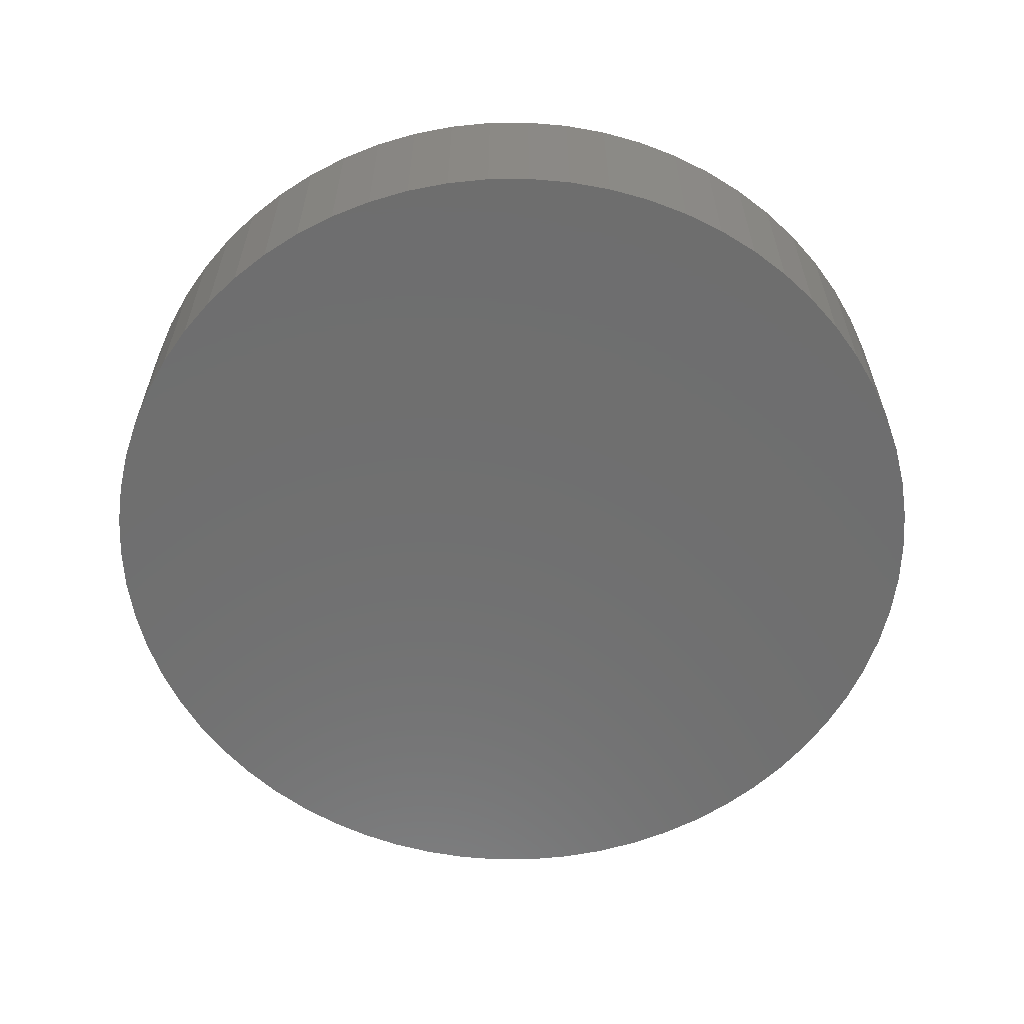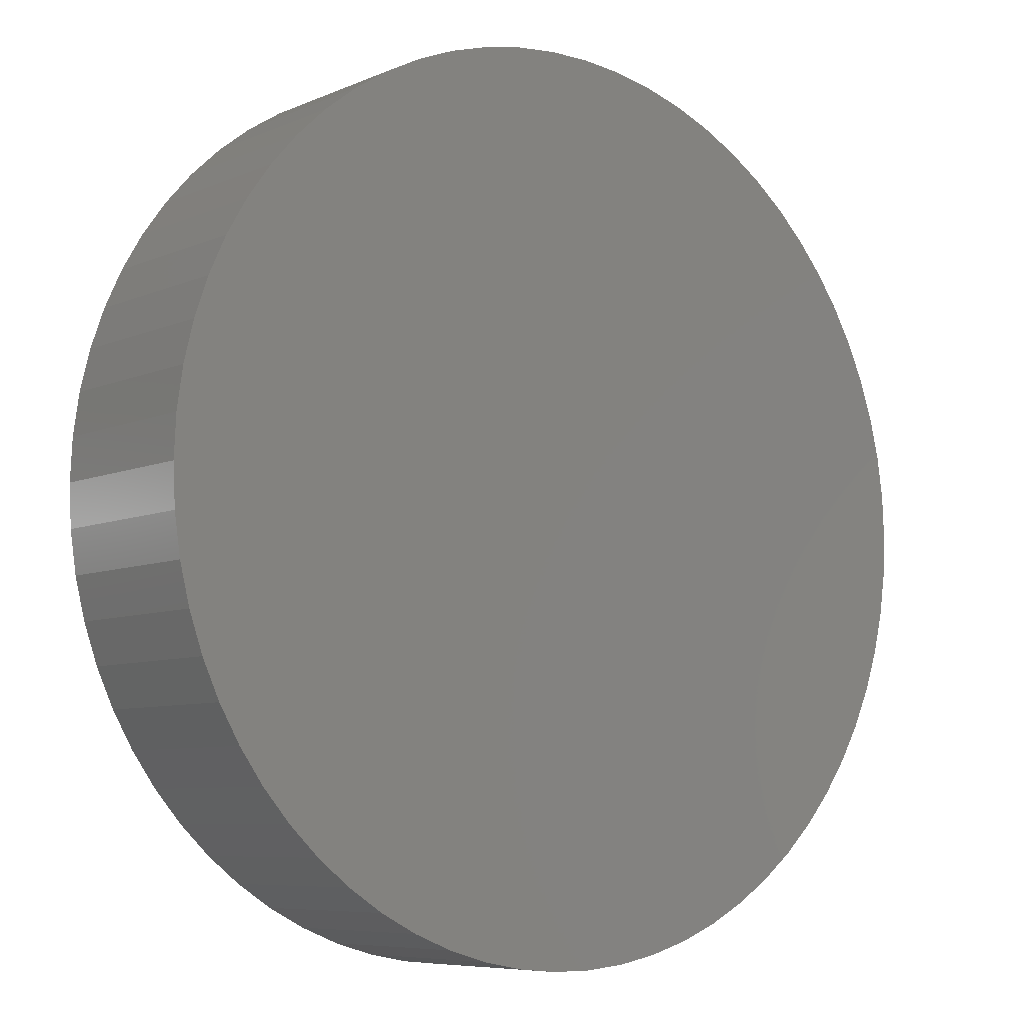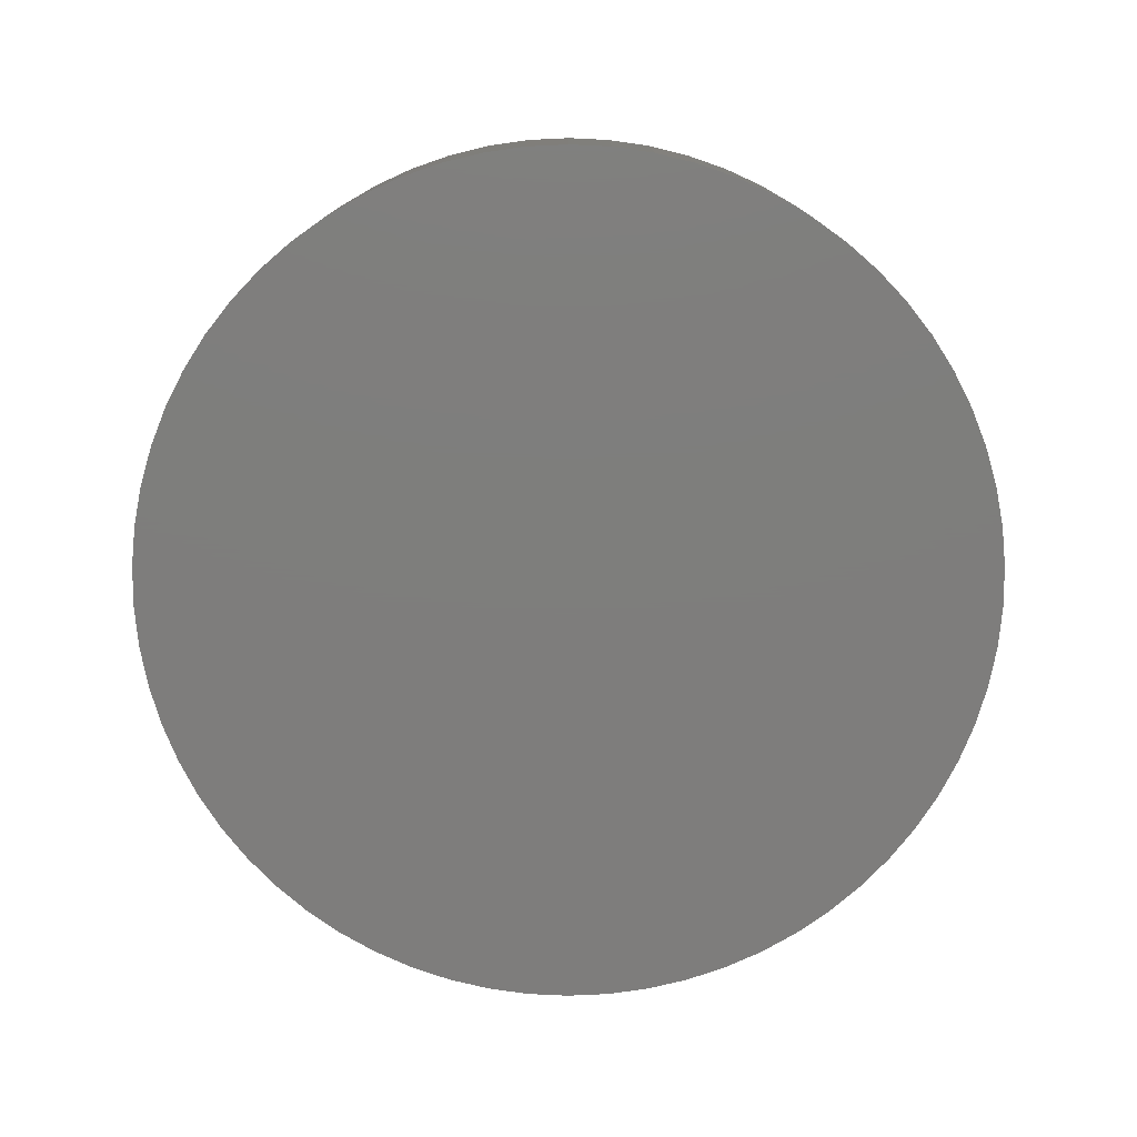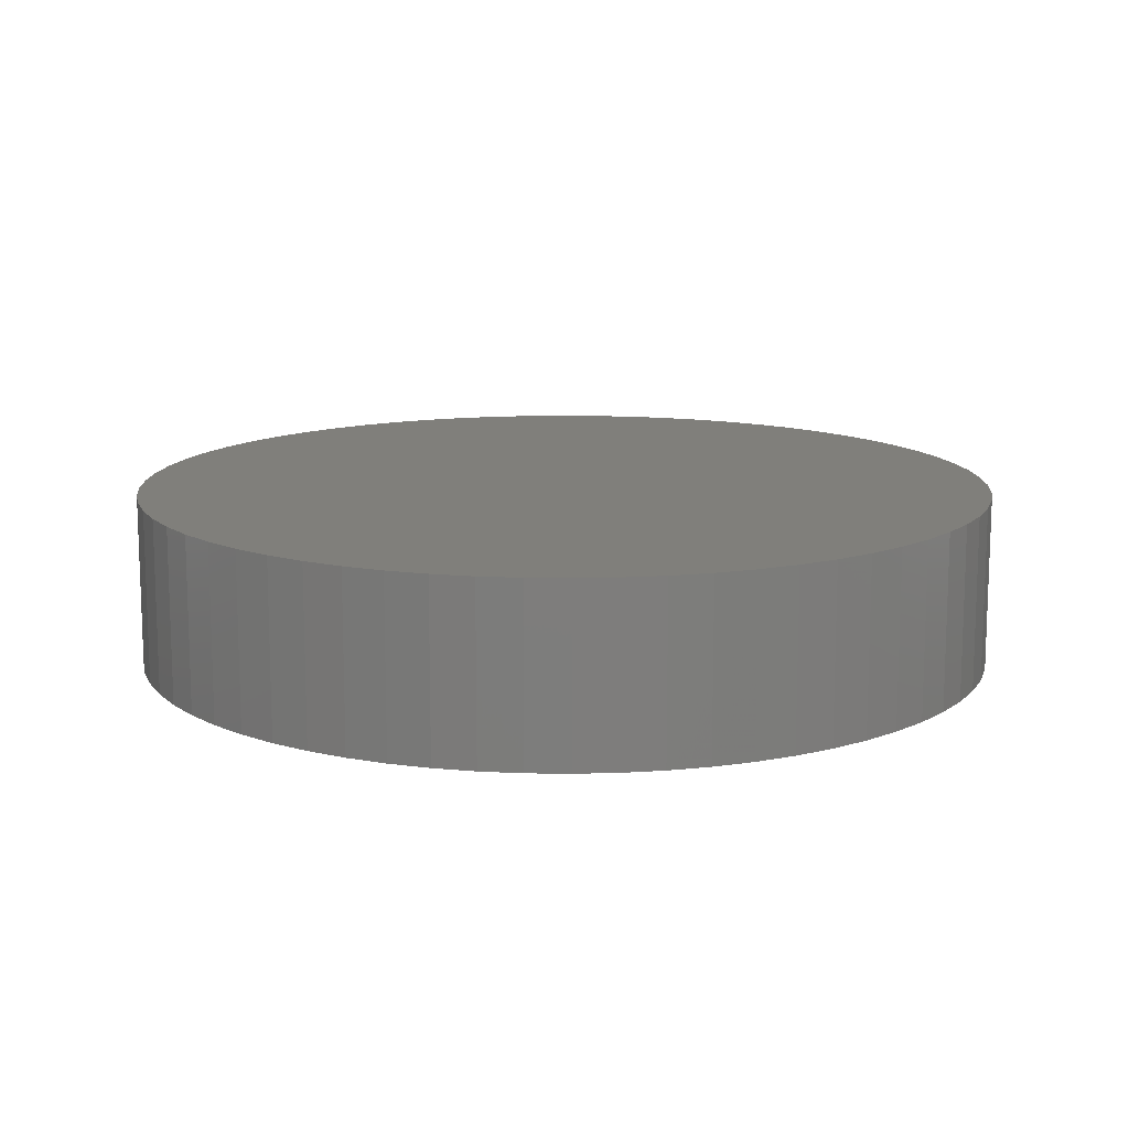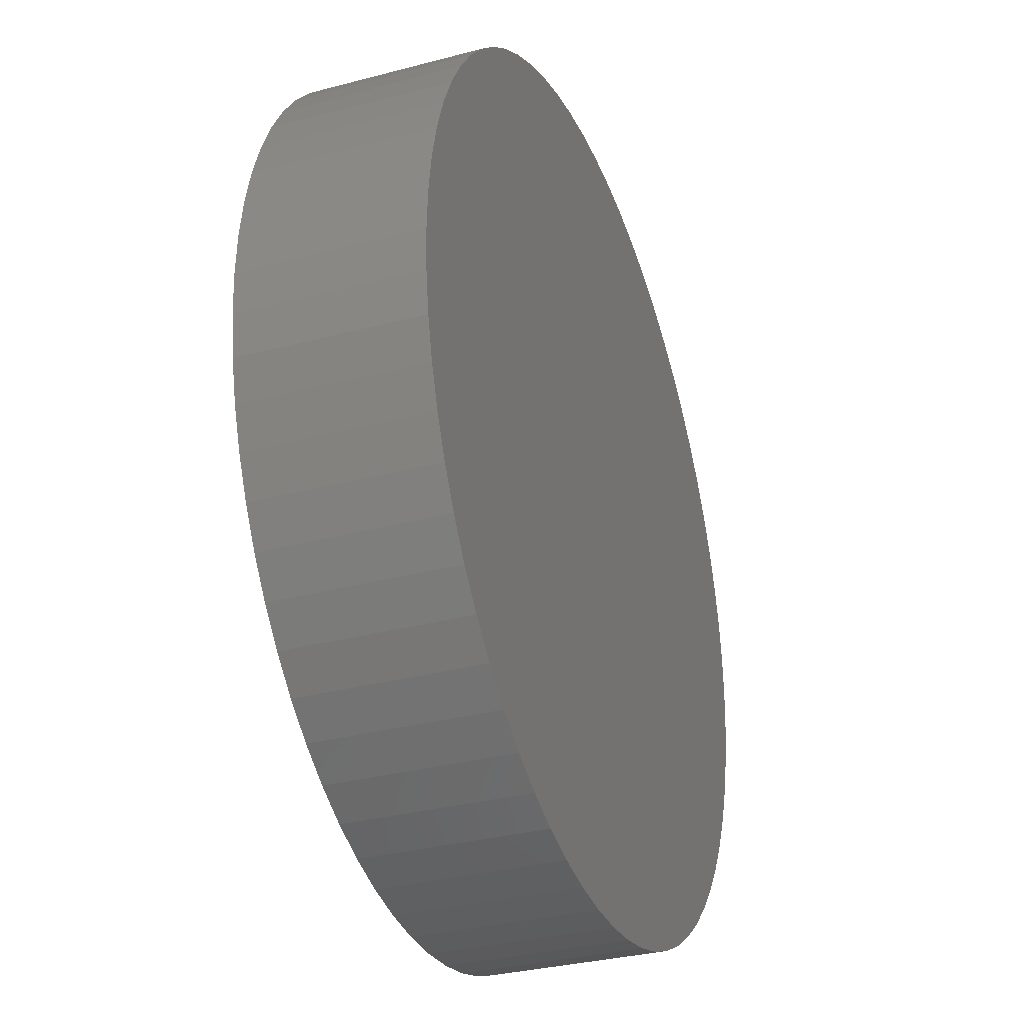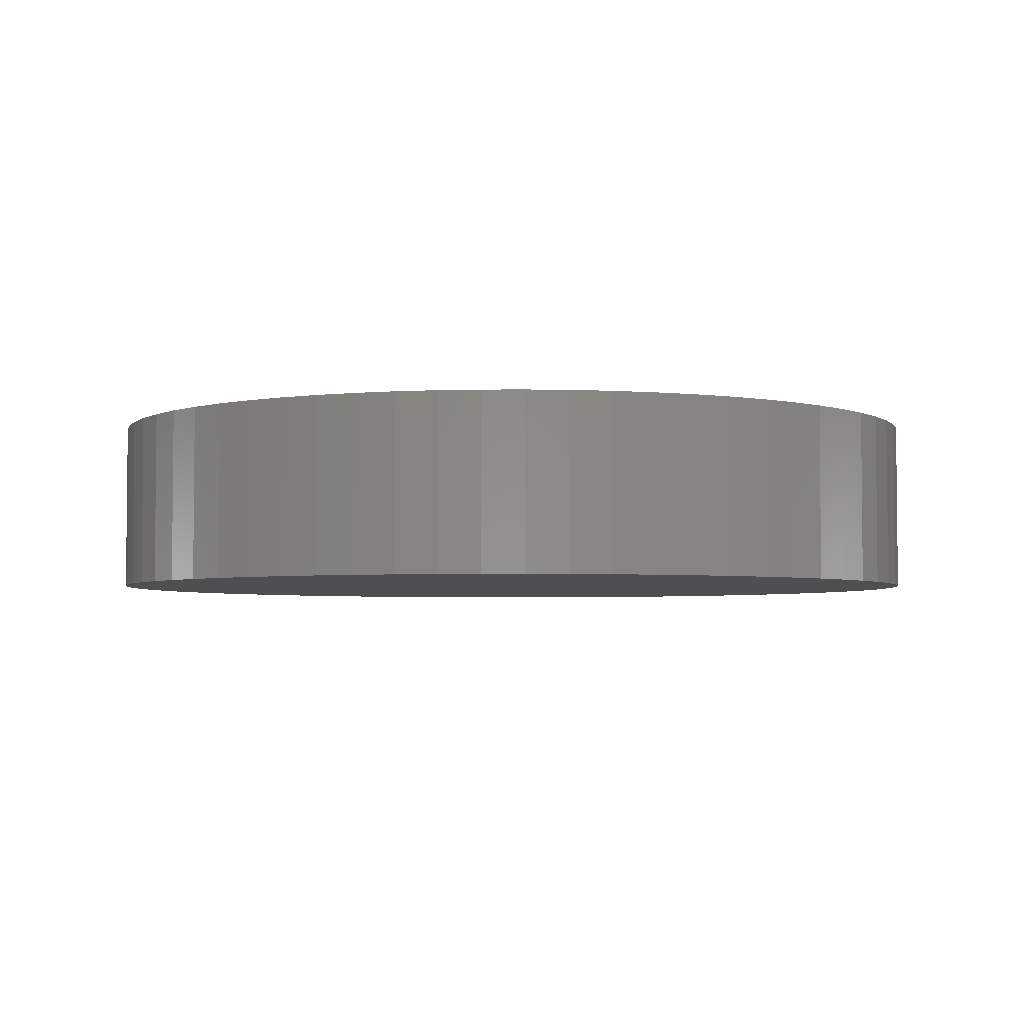
<metadata>
{"format":"stl","ext":"stl","renderer":"f3d","projection":"perspective","resolution":1024,"background":"white","views":[{"elev":-60.7,"azim":16.8,"up":"+Z"},{"elev":-7.2,"azim":140.7,"up":"+Y"},{"elev":-77.5,"azim":2.7,"up":"+Z"},{"elev":12.8,"azim":23.7,"up":"+Z"},{"elev":-32.1,"azim":110.4,"up":"+Y"},{"elev":-3.8,"azim":121.1,"up":"+Z"}]}
</metadata>
<code>
# stl→obj: 132 verts, 260 faces
v -24.89 2.376 10
v -24.89 2.376 0
v -25 -3.062e-15 10
v -25 -3.062e-15 0
v -24.89 -2.376 10
v -24.89 -2.376 0
v -24.55 -4.731 10
v -24.55 -4.731 0
v -23.99 -7.043 10
v -23.99 -7.043 0
v -23.21 -9.292 10
v -23.21 -9.292 0
v -22.22 -11.46 10
v -22.22 -11.46 0
v -21.03 -13.52 10
v -21.03 -13.52 0
v -19.65 -15.45 10
v -19.65 -15.45 0
v -18.09 -17.25 10
v -18.09 -17.25 0
v -16.37 -18.89 10
v -16.37 -18.89 0
v -14.5 -20.36 10
v -14.5 -20.36 0
v -12.5 -21.65 10
v -12.5 -21.65 0
v -10.39 -22.74 10
v -10.39 -22.74 0
v -8.177 -23.63 10
v -8.177 -23.63 0
v -5.894 -24.3 10
v -5.894 -24.3 0
v -3.558 -24.75 10
v -3.558 -24.75 0
v -1.19 -24.97 10
v -1.19 -24.97 0
v 1.19 -24.97 10
v 1.19 -24.97 0
v 3.558 -24.75 10
v 3.558 -24.75 0
v 5.894 -24.3 10
v 5.894 -24.3 0
v 8.177 -23.63 10
v 8.177 -23.63 0
v 10.39 -22.74 10
v 10.39 -22.74 0
v 12.5 -21.65 10
v 12.5 -21.65 0
v 14.5 -20.36 10
v 14.5 -20.36 0
v 16.37 -18.89 10
v 16.37 -18.89 0
v 18.09 -17.25 10
v 18.09 -17.25 0
v 19.65 -15.45 10
v 19.65 -15.45 0
v 21.03 -13.52 10
v 21.03 -13.52 0
v 22.22 -11.46 10
v 22.22 -11.46 0
v 23.21 -9.292 10
v 23.21 -9.292 0
v 23.99 -7.043 10
v 23.99 -7.043 0
v 24.55 -4.731 10
v 24.55 -4.731 0
v 24.89 -2.376 10
v 24.89 -2.376 0
v 25 0 10
v 25 0 0
v 24.89 2.376 10
v 24.89 2.376 0
v 24.55 4.731 10
v 24.55 4.731 0
v 23.99 7.043 10
v 23.99 7.043 0
v 23.21 9.292 10
v 23.21 9.292 0
v 22.22 11.46 10
v 22.22 11.46 0
v 21.03 13.52 10
v 21.03 13.52 0
v 19.65 15.45 10
v 19.65 15.45 0
v 18.09 17.25 10
v 18.09 17.25 0
v 16.37 18.89 10
v 16.37 18.89 0
v 14.5 20.36 10
v 14.5 20.36 0
v 12.5 21.65 10
v 12.5 21.65 0
v 10.39 22.74 10
v 10.39 22.74 0
v 8.177 23.63 10
v 8.177 23.63 0
v 5.894 24.3 10
v 5.894 24.3 0
v 3.558 24.75 10
v 3.558 24.75 0
v 1.19 24.97 10
v 1.19 24.97 0
v -1.19 24.97 10
v -1.19 24.97 0
v -3.558 24.75 10
v -3.558 24.75 0
v -5.894 24.3 10
v -5.894 24.3 0
v -8.177 23.63 10
v -8.177 23.63 0
v -10.39 22.74 10
v -10.39 22.74 0
v -12.5 21.65 10
v -12.5 21.65 0
v -14.5 20.36 10
v -14.5 20.36 0
v -16.37 18.89 10
v -16.37 18.89 0
v -18.09 17.25 10
v -18.09 17.25 0
v -19.65 15.45 10
v -19.65 15.45 0
v -21.03 13.52 10
v -21.03 13.52 0
v -22.22 11.46 10
v -22.22 11.46 0
v -23.21 9.292 10
v -23.21 9.292 0
v -23.99 7.043 10
v -23.99 7.043 0
v -24.55 4.731 10
v -24.55 4.731 0
f 1 2 3
f 3 2 4
f 3 4 5
f 5 4 6
f 5 6 7
f 7 6 8
f 7 8 9
f 9 8 10
f 9 10 11
f 11 10 12
f 11 12 13
f 13 12 14
f 13 14 15
f 15 14 16
f 15 16 17
f 17 16 18
f 17 18 19
f 19 18 20
f 19 20 21
f 21 20 22
f 21 22 23
f 23 22 24
f 23 24 25
f 25 24 26
f 25 26 27
f 27 26 28
f 27 28 29
f 29 28 30
f 29 30 31
f 31 30 32
f 31 32 33
f 33 32 34
f 33 34 35
f 35 34 36
f 35 36 37
f 37 36 38
f 37 38 39
f 39 38 40
f 39 40 41
f 41 40 42
f 41 42 43
f 43 42 44
f 43 44 45
f 45 44 46
f 45 46 47
f 47 46 48
f 47 48 49
f 49 48 50
f 49 50 51
f 51 50 52
f 51 52 53
f 53 52 54
f 53 54 55
f 55 54 56
f 55 56 57
f 57 56 58
f 57 58 59
f 59 58 60
f 59 60 61
f 61 60 62
f 61 62 63
f 63 62 64
f 63 64 65
f 65 64 66
f 65 66 67
f 67 66 68
f 67 68 69
f 69 68 70
f 69 70 71
f 71 70 72
f 71 72 73
f 73 72 74
f 73 74 75
f 75 74 76
f 75 76 77
f 77 76 78
f 77 78 79
f 79 78 80
f 79 80 81
f 81 80 82
f 81 82 83
f 83 82 84
f 83 84 85
f 85 84 86
f 85 86 87
f 87 86 88
f 87 88 89
f 89 88 90
f 89 90 91
f 91 90 92
f 91 92 93
f 93 92 94
f 93 94 95
f 95 94 96
f 95 96 97
f 97 96 98
f 97 98 99
f 99 98 100
f 99 100 101
f 101 100 102
f 101 102 103
f 103 102 104
f 103 104 105
f 105 104 106
f 105 106 107
f 107 106 108
f 107 108 109
f 109 108 110
f 109 110 111
f 111 110 112
f 111 112 113
f 113 112 114
f 113 114 115
f 115 114 116
f 115 116 117
f 117 116 118
f 117 118 119
f 119 118 120
f 119 120 121
f 121 120 122
f 121 122 123
f 123 122 124
f 123 124 125
f 125 124 126
f 125 126 127
f 127 126 128
f 127 128 129
f 129 128 130
f 129 130 131
f 131 130 132
f 131 132 1
f 1 132 2
f 5 67 3
f 3 67 69
f 3 69 1
f 1 69 71
f 1 71 131
f 131 71 73
f 131 73 129
f 129 73 75
f 129 75 127
f 127 75 77
f 127 77 125
f 125 77 79
f 125 79 123
f 123 79 81
f 123 81 121
f 121 81 83
f 121 83 119
f 119 83 85
f 119 85 117
f 117 85 87
f 117 87 115
f 115 87 89
f 115 89 113
f 113 89 91
f 113 91 111
f 111 91 93
f 111 93 109
f 109 93 95
f 109 95 107
f 107 95 97
f 107 97 105
f 105 97 99
f 105 99 103
f 103 99 101
f 67 5 65
f 65 5 7
f 65 7 63
f 63 7 9
f 63 9 61
f 61 9 11
f 61 11 59
f 59 11 13
f 59 13 57
f 57 13 15
f 57 15 55
f 55 15 17
f 55 17 53
f 53 17 19
f 53 19 51
f 51 19 21
f 51 21 49
f 49 21 23
f 49 23 47
f 47 23 25
f 47 25 45
f 45 25 27
f 45 27 43
f 43 27 29
f 43 29 41
f 41 29 31
f 41 31 39
f 39 31 33
f 39 33 37
f 37 33 35
f 2 72 4
f 4 72 70
f 4 70 6
f 6 70 68
f 6 68 8
f 8 68 66
f 8 66 10
f 10 66 64
f 10 64 12
f 12 64 62
f 12 62 14
f 14 62 60
f 14 60 16
f 16 60 58
f 16 58 18
f 18 58 56
f 18 56 20
f 20 56 54
f 20 54 22
f 22 54 52
f 22 52 24
f 24 52 50
f 24 50 26
f 26 50 48
f 26 48 28
f 28 48 46
f 28 46 30
f 30 46 44
f 30 44 32
f 32 44 42
f 32 42 34
f 34 42 40
f 34 40 36
f 36 40 38
f 72 2 74
f 74 2 132
f 74 132 76
f 76 132 130
f 76 130 78
f 78 130 128
f 78 128 80
f 80 128 126
f 80 126 82
f 82 126 124
f 82 124 84
f 84 124 122
f 84 122 86
f 86 122 120
f 86 120 88
f 88 120 118
f 88 118 90
f 90 118 116
f 90 116 92
f 92 116 114
f 92 114 94
f 94 114 112
f 94 112 96
f 96 112 110
f 96 110 98
f 98 110 108
f 98 108 100
f 100 108 106
f 100 106 102
f 102 106 104

</code>
